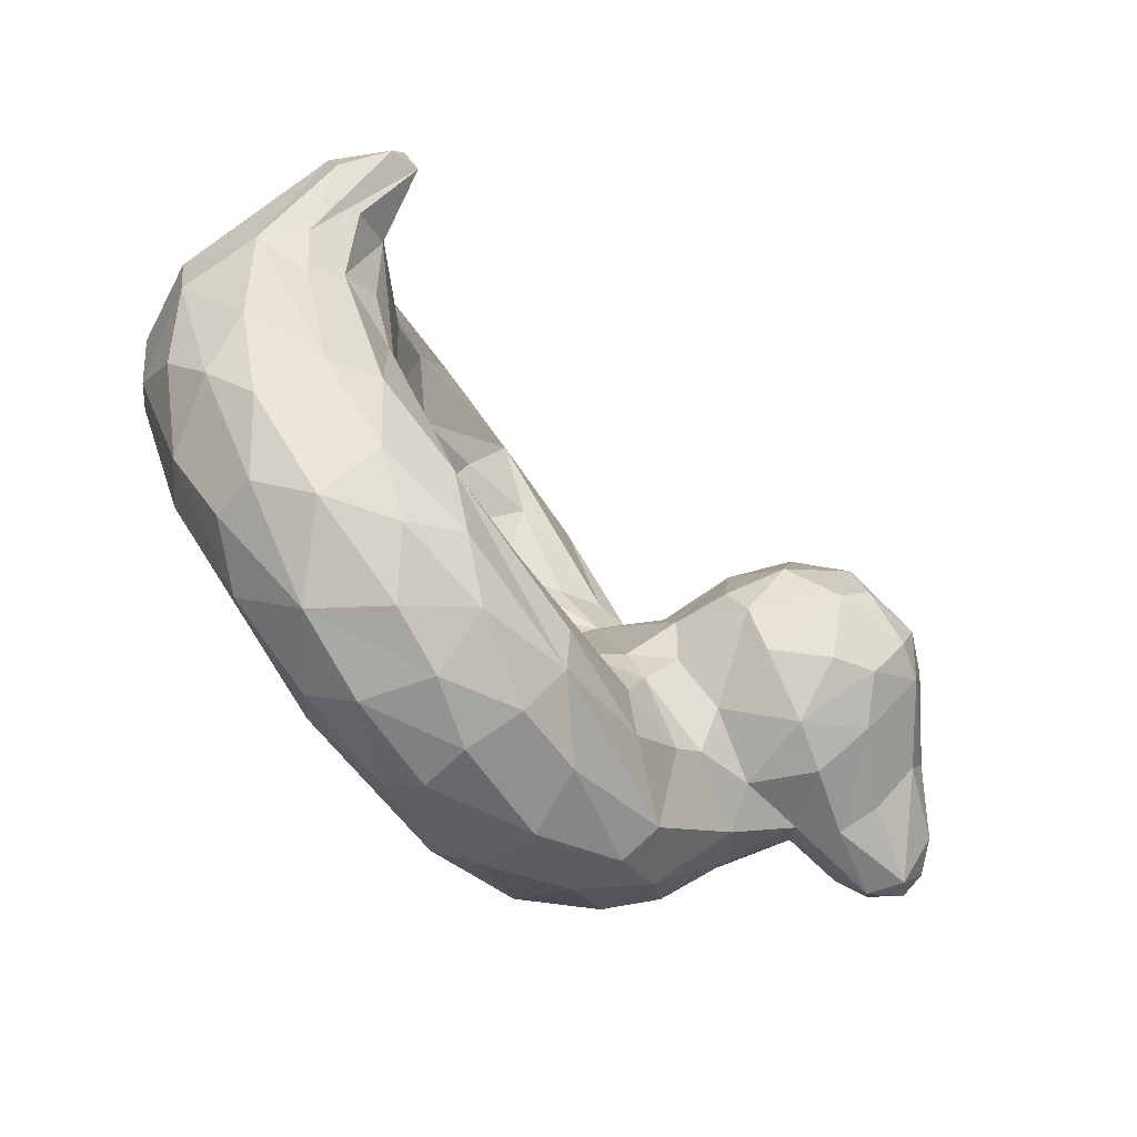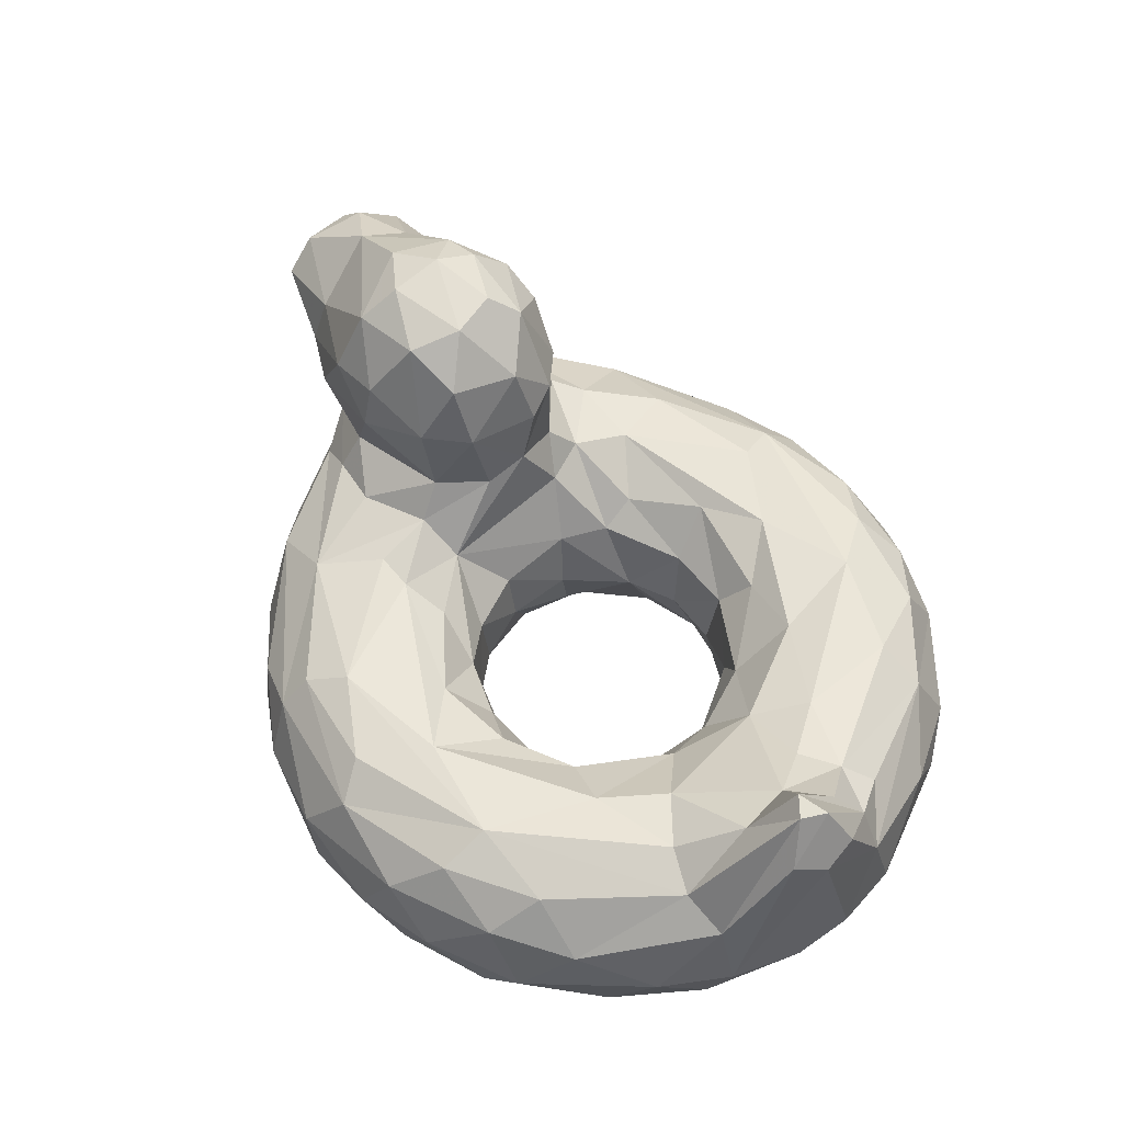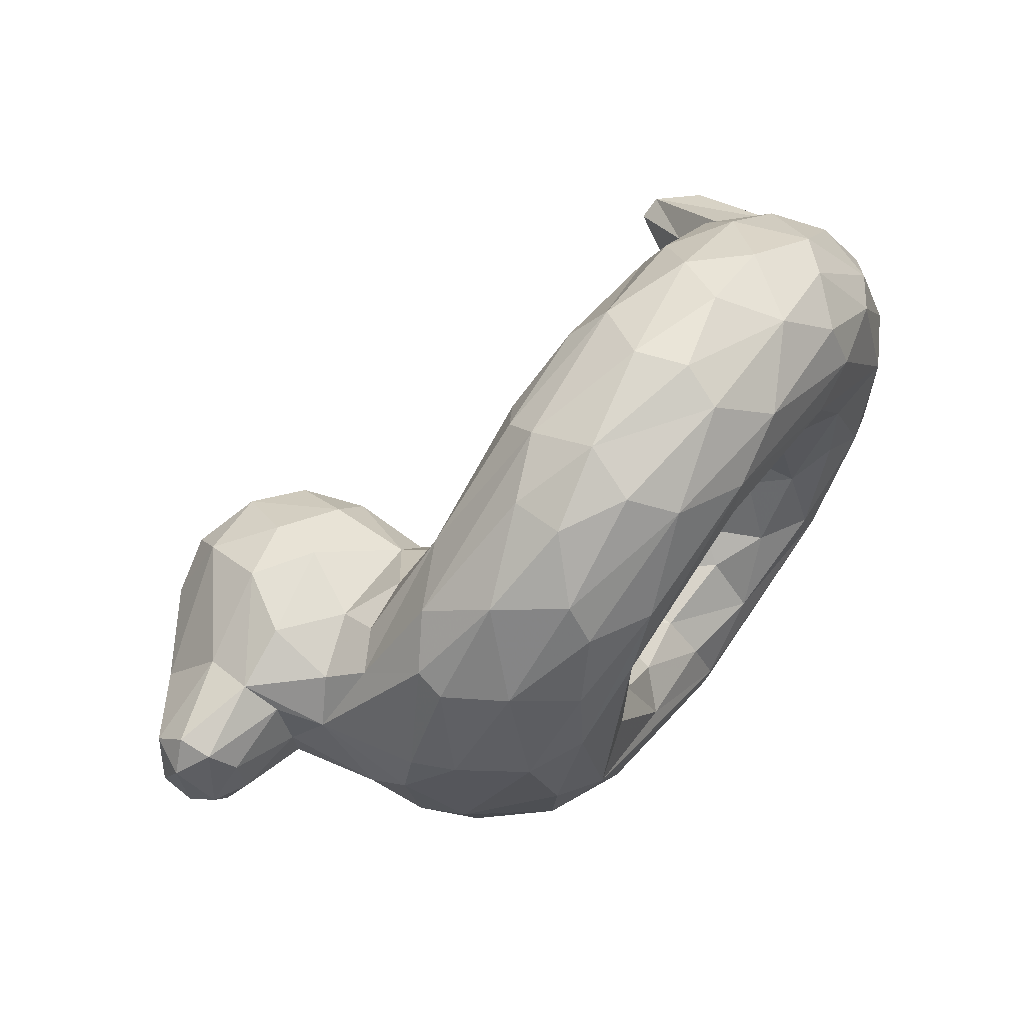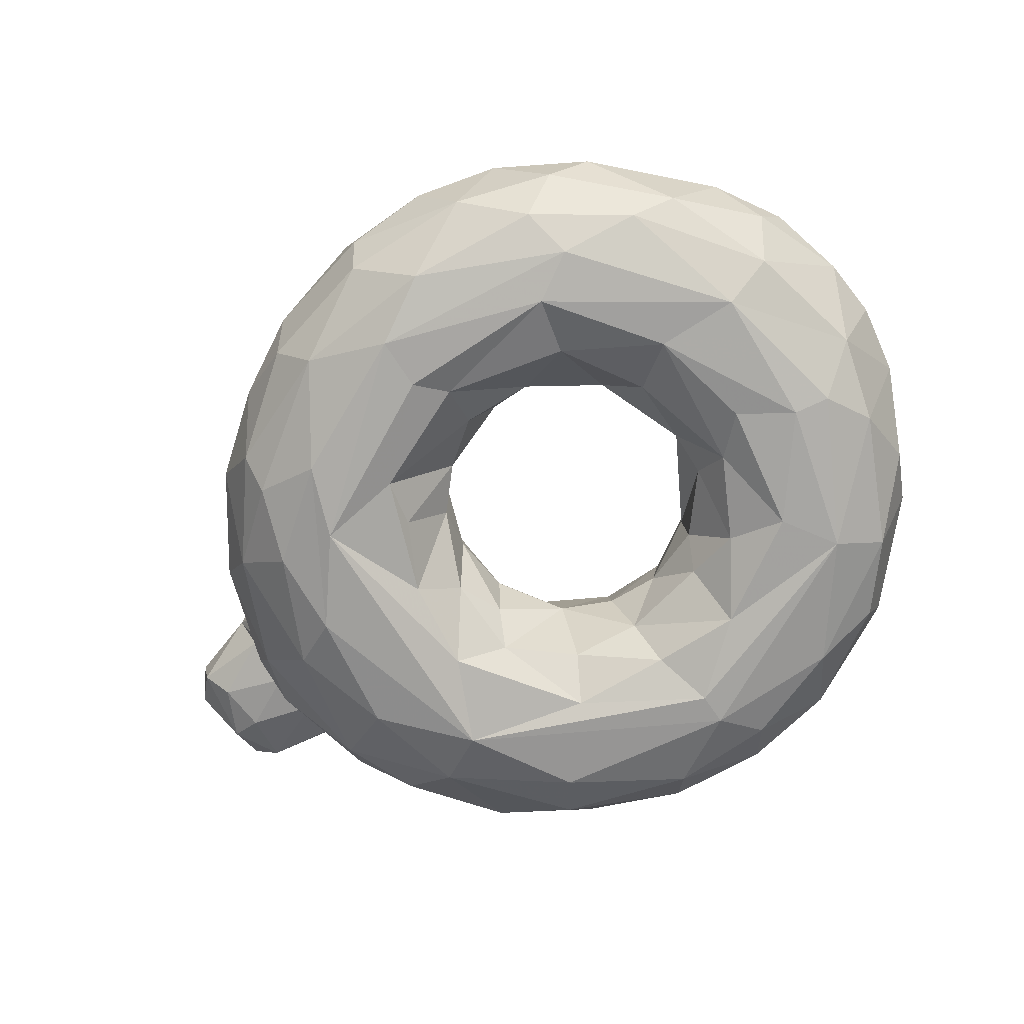
<metadata>
{"format":"obj","ext":"obj","renderer":"f3d","projection":"perspective","resolution":1024,"background":"white","views":[{"elev":-79.7,"azim":125.4,"up":"+Z"},{"elev":56.7,"azim":56.3,"up":"+Y"},{"elev":64.2,"azim":-53.1,"up":"+Z"},{"elev":-75.4,"azim":39.6,"up":"+Y"}]}
</metadata>
<code>
v 0.546 0.1205 0.2615
v 0.6682 0.1491 0.2779
v 0.6071 0.1846 0.2437
v 0.6959 0.1873 0.2848
v 0.3894 0.2552 0.2296
v 0.2849 0.2746 0.2653
v 0.469 0.2361 0.07967
v 0.6314 0.2393 0.06417
v 0.1922 0.2503 0.2788
v 0.3875 0.1872 0.07077
v 0.4689 0.1871 0.03377
v 0.5699 0.2133 0.03192
v 0.3542 0.05254 0.1083
v 0.7791 0.05629 0.07495
v 0.9204 0.08154 0.197
v 0.3854 0.01186 0.1486
v 0.8035 0.005206 0.1818
v 0.5608 0.01939 0.1966
v 0.7643 0.0308 0.3371
v 0.445 0.07522 0.3497
v 0.6519 0.0567 0.2457
v 0.7294 0.07088 0.3333
v 0.1509 0.3051 0.303
v 0.3686 0.3957 0.3228
v 0.2517 0.3759 0.2669
v 0.1211 0.3398 0.2987
v 0.2432 0.4666 0.297
v 0.9839 0.3158 0.3546
v 0.9642 0.3681 0.3777
v 0.1996 0.2339 0.5273
v 0.2626 0.1997 0.6264
v 0.8148 0.192 0.6972
v 0.9625 0.2174 0.499
v 0.2117 0.1377 0.5786
v 0.4638 0.1317 0.7679
v 0.4449 0.0735 0.7473
v 0.3015 0.02003 0.5649
v 0.6307 0.01575 0.7188
v 0.7689 0.02911 0.6908
v 0.3675 0.0006226 0.5562
v 0.511 0.09178 0.5158
v 0.5645 0.06303 0.5492
v 0.6382 0.07694 0.5359
v 0.2466 0.2999 0.5083
v 0.1186 0.3399 0.489
v 0.2292 0.4807 0.48
v 0.124 0.3931 0.4731
v 0.9093 0.3081 0.4357
v 0.9813 0.3271 0.4297
v 0.2341 0.5211 0.3824
v 0.09938 0.4458 0.404
v 0.3212 0.5037 0.4085
v 0.3903 0.3227 0.3732
v 0.8937 0.3045 0.3763
v 0.4388 0.196 0.353
v 0.1534 0.1487 0.4109
v 0.4537 0.1327 0.3615
v 0.4296 0.059 0.4024
v 0.9942 0.1273 0.3463
v 0.5352 0.1888 0.2504
v 0.4517 0.2247 0.266
v 0.5156 0.239 0.2078
v 0.631 0.2251 0.2176
v 0.7729 0.2372 0.3258
v 0.5782 0.2523 0.1654
v 0.7066 0.2435 0.2227
v 0.806 0.2582 0.2679
v 0.3095 0.2597 0.2345
v 0.3762 0.2694 0.2913
v 0.3605 0.2436 0.1605
v 0.4906 0.2559 0.1234
v 0.6801 0.2562 0.1214
v 0.7431 0.2208 0.07291
v 0.7892 0.2487 0.1519
v 0.8897 0.2622 0.2901
v 0.914 0.2376 0.2603
v 0.271 0.2075 0.1618
v 0.6784 0.2004 0.03254
v 0.8376 0.2178 0.1352
v 0.9464 0.2582 0.3025
v 0.2709 0.1619 0.1352
v 0.2153 0.1631 0.2015
v 0.274 0.104 0.1413
v 0.4727 0.124 0.01802
v 0.621 0.1549 0.004315
v 0.7438 0.1517 0.03418
v 0.851 0.1488 0.1019
v 0.8918 0.1156 0.1433
v 0.9735 0.124 0.2743
v 0.2137 0.09732 0.2403
v 0.3575 0.1197 0.07021
v 0.4636 0.0693 0.03632
v 0.5678 0.07036 0.01497
v 0.667 0.08046 0.0175
v 0.7882 0.1044 0.05714
v 0.2753 0.03163 0.2379
v 0.4875 0.03132 0.06012
v 0.5968 0.02564 0.05173
v 0.7069 0.02224 0.07791
v 0.9198 0.03607 0.2658
v 0.5704 0.003549 0.09961
v 0.8604 0.0007828 0.3334
v 0.3806 0.01179 0.3472
v 0.4581 0.009114 0.2177
v 0.6543 0.009808 0.1864
v 0.7722 0.003559 0.2425
v 0.4279 0.03632 0.3189
v 0.4861 0.04306 0.2568
v 0.5571 0.0585 0.2374
v 0.7119 0.03086 0.2569
v 0.4943 0.1204 0.2919
v 0.6033 0.1107 0.2546
v 0.6714 0.09121 0.275
v 0.3069 0.3125 0.2913
v 0.3667 0.3056 0.3224
v 0.2257 0.2928 0.2804
v 0.3283 0.3898 0.2907
v 0.1957 0.3609 0.2717
v 0.116 0.3858 0.3135
v 0.199 0.4268 0.2897
v 0.02916 0.3627 0.3206
v 0.9308 0.3063 0.3366
v 0.454 0.1209 0.4295
v 0.4769 0.174 0.4905
v 0.52 0.185 0.5293
v 0.5895 0.1215 0.5336
v 0.6366 0.154 0.5276
v 0.5861 0.1848 0.5458
v 0.6914 0.155 0.4924
v 0.7263 0.1548 0.43
v 0.4207 0.2482 0.5554
v 0.5566 0.237 0.5883
v 0.6222 0.2571 0.6427
v 0.709 0.2139 0.5157
v 0.3707 0.2714 0.4987
v 0.3823 0.2563 0.5614
v 0.7696 0.2511 0.5292
v 0.8125 0.2582 0.4614
v 0.3029 0.2665 0.5362
v 0.3354 0.239 0.6236
v 0.4928 0.2541 0.6754
v 0.5801 0.2443 0.7174
v 0.7402 0.2301 0.7052
v 0.7365 0.2544 0.6514
v 0.9161 0.2466 0.5121
v 0.2427 0.2589 0.5326
v 0.6094 0.2175 0.7528
v 0.7068 0.1861 0.7562
v 0.8284 0.2319 0.6408
v 0.2165 0.1703 0.5876
v 0.2904 0.1312 0.6728
v 0.3833 0.1681 0.7252
v 0.572 0.1572 0.7845
v 0.6787 0.1292 0.7779
v 0.7646 0.135 0.7467
v 0.8529 0.1155 0.6858
v 0.9471 0.1367 0.5677
v 0.8874 0.1811 0.6348
v 0.9829 0.1378 0.4932
v 0.1848 0.101 0.4723
v 0.3379 0.06511 0.6791
v 0.3809 0.1125 0.7307
v 0.5764 0.0582 0.7667
v 0.5909 0.1032 0.7854
v 0.7138 0.0633 0.7491
v 0.8121 0.07656 0.7053
v 0.9026 0.06024 0.5987
v 0.9664 0.09755 0.5139
v 0.3343 0.03555 0.6411
v 0.4755 0.02851 0.7211
v 0.8576 0.03034 0.6159
v 0.9378 0.04084 0.4821
v 0.2918 0.007751 0.4766
v 0.4014 0.004691 0.6282
v 0.5575 0.002905 0.6843
v 0.8815 0.005822 0.4756
v 0.4399 0.02801 0.5075
v 0.4562 0.01334 0.5575
v 0.5514 0.003545 0.629
v 0.5754 0.01826 0.595
v 0.7211 0.0008953 0.6103
v 0.7003 0.02478 0.5502
v 0.7946 0.007224 0.4864
v 0.4697 0.08824 0.4776
v 0.7052 0.09766 0.4775
v 0.7429 0.05053 0.4548
v 0.3572 0.3098 0.4725
v 0.1793 0.2747 0.4931
v 0.2817 0.3718 0.516
v 0.1837 0.3466 0.5136
v 0.2211 0.4118 0.5123
v 0.2842 0.4273 0.5065
v 0.03341 0.3624 0.4695
v 0.9562 0.3748 0.408
v 0.7325 0.1793 0.3535
v 0.3998 0.2625 0.3364
v 0.1562 0.2248 0.3232
v 0.1722 0.1459 0.2917
v 0.1882 0.09381 0.3232
v 0.9955 0.121 0.4113
v 0.262 0.01718 0.3514
v 0.2361 0.03818 0.4562
v 0.8975 0.0107 0.3209
v 0.9543 0.04954 0.3507
v 0.8077 0.009129 0.3723
v 0.123 0.2853 0.4077
v 0.1283 0.2868 0.3549
v 0.3882 0.3834 0.3569
v 0.3861 0.3917 0.4372
v 0.3719 0.4489 0.3696
v 0.24 0.5068 0.3383
v 0.3022 0.508 0.3597
v 0.118 0.439 0.3565
v 0.1842 0.5018 0.4102
v 0.1978 0.4956 0.3451
v 0.05451 0.298 0.3811
v 0.01902 0.3161 0.3814
v 0.03999 0.3229 0.3264
v 0.03703 0.4091 0.3729
v 0.01127 0.3522 0.339
v 0.9948 0.3072 0.394
v 0.9337 0.3777 0.3936
v 0.4448 0.181 0.4322
v 0.7535 0.2079 0.4129
v 0.164 0.1451 0.4689
v 0.3987 0.02179 0.4407
v 0.7345 0.08694 0.3784
v 0.3908 0.3101 0.4204
v 0.1451 0.2559 0.4477
v 0.1253 0.3029 0.4631
v 0.36 0.4568 0.4426
v 0.0374 0.3268 0.4639
v 0.05235 0.3039 0.4348
v 0.02647 0.3943 0.4367
v 0.006383 0.3515 0.4388
v 0.4567 0.1986 0.3012
v 0.8542 0.2718 0.3248
v 0.9719 0.212 0.2985
v 0.5468 0.1463 0.003732
v 0.9175 0.173 0.1881
v 0.8433 0.04203 0.1386
v 0.3338 0.001976 0.264
v 0.5737 0.0003802 0.1338
v 0.2834 0.4405 0.2864
v 0.3221 0.4827 0.3297
v 0.4142 0.2389 0.4822
v 0.4646 0.224 0.532
v 0.6382 0.2208 0.564
v 0.8686 0.2638 0.4976
v 0.4519 0.1989 0.7411
v 0.4586 0.2323 0.7106
v 0.2491 0.07568 0.5853
v 0.7753 0.006338 0.6359
v 0.3509 0.3955 0.4823
v 0.3054 0.4889 0.4625
v 0.1451 0.1911 0.3751
v 0.005906 0.3786 0.3783
v 0.2396 0.5129 0.4398
f 60 1 3
f 112 3 1
f 4 3 2
f 195 4 227
f 55 236 196
f 69 196 236
f 61 69 236
f 236 60 61
f 4 63 3
f 4 195 64
f 224 64 195
f 69 61 5
f 66 64 67
f 69 68 6
f 70 5 71
f 70 71 7
f 72 74 73
f 72 67 74
f 76 79 75
f 70 77 68
f 77 70 7
f 77 7 10
f 78 12 8
f 77 82 9
f 77 81 82
f 82 81 83
f 91 10 84
f 11 84 10
f 85 239 12
f 79 86 73
f 95 86 87
f 87 79 240
f 240 88 87
f 88 240 89
f 199 198 90
f 83 91 13
f 92 91 84
f 93 92 84
f 85 94 239
f 87 88 95
f 88 241 95
f 15 241 88
f 89 100 15
f 90 96 199
f 97 16 13
f 93 97 92
f 94 98 93
f 94 14 99
f 14 241 99
f 241 15 100
f 96 242 201
f 16 242 96
f 101 98 99
f 17 243 101
f 203 17 100
f 103 104 107
f 243 242 101
f 105 106 110
f 106 105 17
f 19 110 106
f 17 102 106
f 205 106 102
f 106 205 19
f 107 104 108
f 108 104 18
f 18 109 108
f 110 21 105
f 107 111 20
f 21 112 109
f 2 113 22
f 227 2 22
f 115 6 114
f 117 24 114
f 115 114 24
f 114 116 25
f 116 23 118
f 26 118 23
f 244 117 25
f 25 27 244
f 24 117 245
f 120 26 119
f 119 213 120
f 218 121 26
f 29 28 80
f 122 75 54
f 29 80 222
f 124 125 41
f 134 127 248
f 129 127 134
f 129 134 130
f 134 224 130
f 124 223 246
f 246 131 247
f 125 124 246
f 132 125 247
f 125 132 128
f 248 133 134
f 133 137 134
f 134 137 224
f 246 135 131
f 136 131 135
f 136 141 131
f 141 144 133
f 140 136 135
f 140 141 136
f 142 147 144
f 144 149 145
f 140 146 30
f 31 250 140
f 251 140 250
f 141 251 142
f 143 147 148
f 143 32 149
f 32 158 149
f 33 145 158
f 150 31 30
f 150 151 31
f 34 151 150
f 152 31 151
f 250 152 35
f 153 164 154
f 153 154 148
f 148 147 153
f 32 155 156
f 156 157 158
f 225 160 34
f 202 252 160
f 252 151 34
f 163 35 36
f 154 165 155
f 166 156 155
f 157 156 167
f 159 157 168
f 167 168 157
f 37 202 173
f 163 36 170
f 163 170 38
f 165 163 38
f 39 165 38
f 253 171 39
f 39 171 166
f 171 167 166
f 172 171 176
f 173 40 174
f 169 174 170
f 174 40 175
f 38 170 175
f 181 253 175
f 39 38 253
f 178 40 226
f 226 177 178
f 40 179 175
f 179 180 181
f 181 175 179
f 182 181 180
f 183 176 181
f 226 184 177
f 42 43 180
f 182 185 186
f 43 42 126
f 44 139 187
f 139 44 146
f 188 30 146
f 187 254 189
f 187 189 44
f 44 190 188
f 255 254 231
f 46 192 255
f 47 191 46
f 191 45 190
f 232 45 193
f 249 145 48
f 138 249 48
f 55 223 57
f 64 224 138
f 246 196 53
f 256 198 56
f 200 204 59
f 59 204 89
f 202 199 201
f 203 204 176
f 100 204 203
f 242 173 201
f 203 176 102
f 107 20 58
f 22 19 227
f 57 123 20
f 115 53 196
f 207 197 256
f 206 207 256
f 9 197 23
f 24 53 115
f 208 210 209
f 245 210 24
f 52 210 245
f 245 211 212
f 212 50 52
f 214 50 215
f 51 214 215
f 218 26 23
f 220 217 235
f 220 257 121
f 221 59 238
f 28 29 221
f 54 222 122
f 246 53 228
f 246 228 135
f 56 229 256
f 229 225 150
f 172 204 200
f 204 172 176
f 226 40 103
f 205 102 183
f 205 183 19
f 30 188 229
f 206 256 229
f 188 45 229
f 230 229 45
f 229 230 206
f 254 187 209
f 50 258 52
f 231 52 255
f 258 50 214
f 214 51 46
f 214 46 258
f 230 232 233
f 216 233 217
f 230 233 206
f 232 235 217
f 49 33 159
f 49 29 194
f 54 48 222
f 222 194 29
f 236 55 111
f 57 111 55
f 60 236 111
f 111 1 60
f 112 2 3
f 2 227 4
f 61 60 62
f 60 3 62
f 3 63 62
f 62 63 65
f 65 63 66
f 63 4 66
f 64 66 4
f 62 5 61
f 62 65 5
f 71 5 65
f 72 71 65
f 72 65 66
f 66 67 72
f 67 64 237
f 68 69 5
f 70 68 5
f 8 7 72
f 71 72 7
f 8 72 73
f 75 74 67
f 74 75 79
f 237 75 67
f 68 9 6
f 9 68 77
f 10 7 11
f 7 8 12
f 7 12 11
f 73 78 8
f 73 74 79
f 80 76 75
f 76 80 238
f 79 76 238
f 79 238 240
f 10 81 77
f 10 91 81
f 83 81 91
f 239 84 11
f 12 239 11
f 12 78 85
f 86 85 78
f 73 86 78
f 86 79 87
f 238 89 240
f 82 90 198
f 90 82 83
f 92 13 91
f 239 93 84
f 93 239 94
f 86 94 85
f 95 94 86
f 94 95 14
f 14 95 241
f 89 15 88
f 201 199 96
f 83 96 90
f 96 83 13
f 13 16 96
f 97 13 92
f 97 93 98
f 98 94 99
f 99 241 17
f 100 17 241
f 101 242 16
f 16 97 101
f 98 101 97
f 17 101 99
f 17 203 102
f 104 103 242
f 242 243 104
f 18 104 243
f 105 18 243
f 105 243 17
f 18 105 109
f 109 105 21
f 110 113 21
f 110 19 22
f 113 110 22
f 111 57 20
f 108 111 107
f 111 108 109
f 111 109 1
f 1 109 112
f 113 112 21
f 112 113 2
f 115 69 6
f 116 6 9
f 116 114 6
f 23 116 9
f 25 117 114
f 118 25 116
f 244 27 245
f 117 244 245
f 118 120 25
f 27 25 120
f 26 120 118
f 215 120 213
f 120 215 27
f 213 119 121
f 119 26 121
f 80 75 122
f 238 80 28
f 237 54 75
f 122 222 80
f 124 123 223
f 124 184 123
f 184 124 41
f 126 41 125
f 125 128 126
f 128 127 126
f 127 128 248
f 130 185 129
f 246 247 125
f 131 132 247
f 132 248 128
f 138 224 137
f 133 131 141
f 132 131 133
f 132 133 248
f 137 133 144
f 144 249 137
f 138 137 249
f 135 139 140
f 141 140 251
f 144 141 142
f 147 143 144
f 143 149 144
f 249 144 145
f 30 31 140
f 146 140 139
f 147 142 251
f 251 250 147
f 32 143 148
f 149 158 145
f 250 31 152
f 151 162 152
f 35 152 162
f 35 153 250
f 147 250 153
f 154 155 148
f 155 32 148
f 32 156 158
f 157 33 158
f 157 159 33
f 160 252 34
f 151 252 161
f 151 161 162
f 162 161 36
f 162 36 35
f 35 164 153
f 35 163 164
f 163 165 164
f 164 165 154
f 165 166 155
f 156 166 167
f 167 172 168
f 202 37 252
f 37 169 252
f 161 252 169
f 170 161 169
f 161 170 36
f 39 166 165
f 171 172 167
f 173 242 40
f 174 37 173
f 169 37 174
f 175 170 174
f 38 175 253
f 253 181 176
f 253 176 171
f 40 178 179
f 180 179 178
f 181 182 183
f 176 183 102
f 58 184 226
f 184 41 177
f 178 177 41
f 178 41 42
f 180 178 42
f 180 43 182
f 185 182 43
f 183 182 186
f 184 58 123
f 41 126 42
f 127 43 126
f 43 127 185
f 129 185 127
f 139 135 187
f 146 44 188
f 190 44 189
f 191 190 189
f 45 188 190
f 192 189 254
f 254 255 192
f 191 192 46
f 192 191 189
f 46 51 47
f 45 191 47
f 234 193 47
f 47 193 45
f 33 49 194
f 194 145 33
f 194 48 145
f 48 194 222
f 227 130 195
f 195 130 224
f 196 246 55
f 138 54 64
f 9 82 197
f 197 82 198
f 198 256 197
f 89 238 59
f 198 199 56
f 160 56 199
f 202 160 199
f 100 89 204
f 58 103 107
f 69 115 196
f 197 207 23
f 208 209 53
f 53 24 208
f 208 24 210
f 245 212 52
f 211 245 27
f 50 212 211
f 211 215 50
f 211 27 215
f 213 51 215
f 23 207 218
f 206 216 207
f 207 216 218
f 218 216 217
f 51 213 219
f 257 219 121
f 213 121 219
f 217 220 218
f 218 220 121
f 220 235 257
f 59 221 200
f 238 28 221
f 54 237 64
f 223 123 57
f 55 246 223
f 229 56 225
f 34 150 225
f 30 229 150
f 225 56 160
f 168 200 159
f 172 200 168
f 201 173 202
f 40 242 103
f 226 103 58
f 19 186 227
f 19 183 186
f 20 123 58
f 227 186 185
f 185 130 227
f 135 228 187
f 53 209 228
f 228 209 187
f 209 210 231
f 231 210 52
f 209 231 254
f 255 52 258
f 258 46 255
f 45 232 230
f 217 233 232
f 233 216 206
f 219 234 51
f 234 219 257
f 51 234 47
f 235 232 193
f 234 235 193
f 235 234 257
f 159 200 221
f 159 221 49
f 138 48 54
f 29 49 221

</code>
